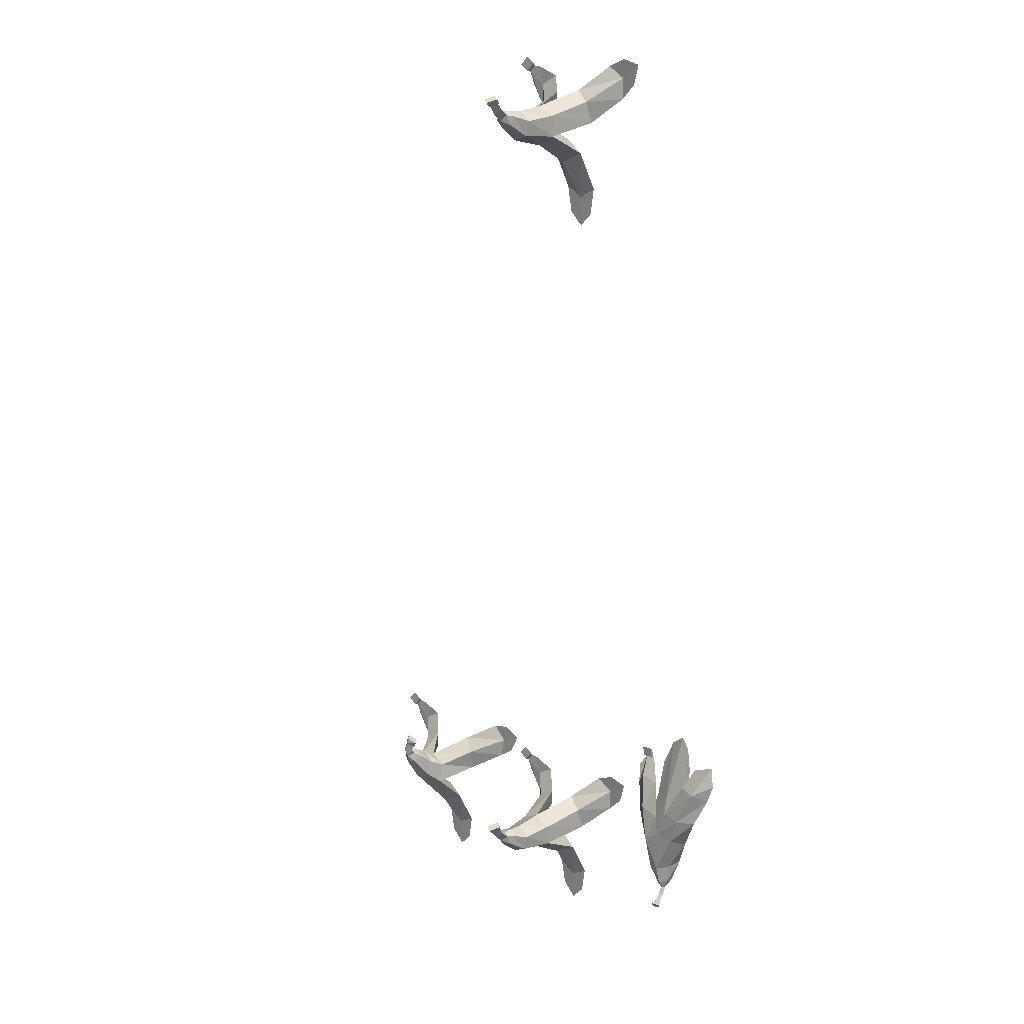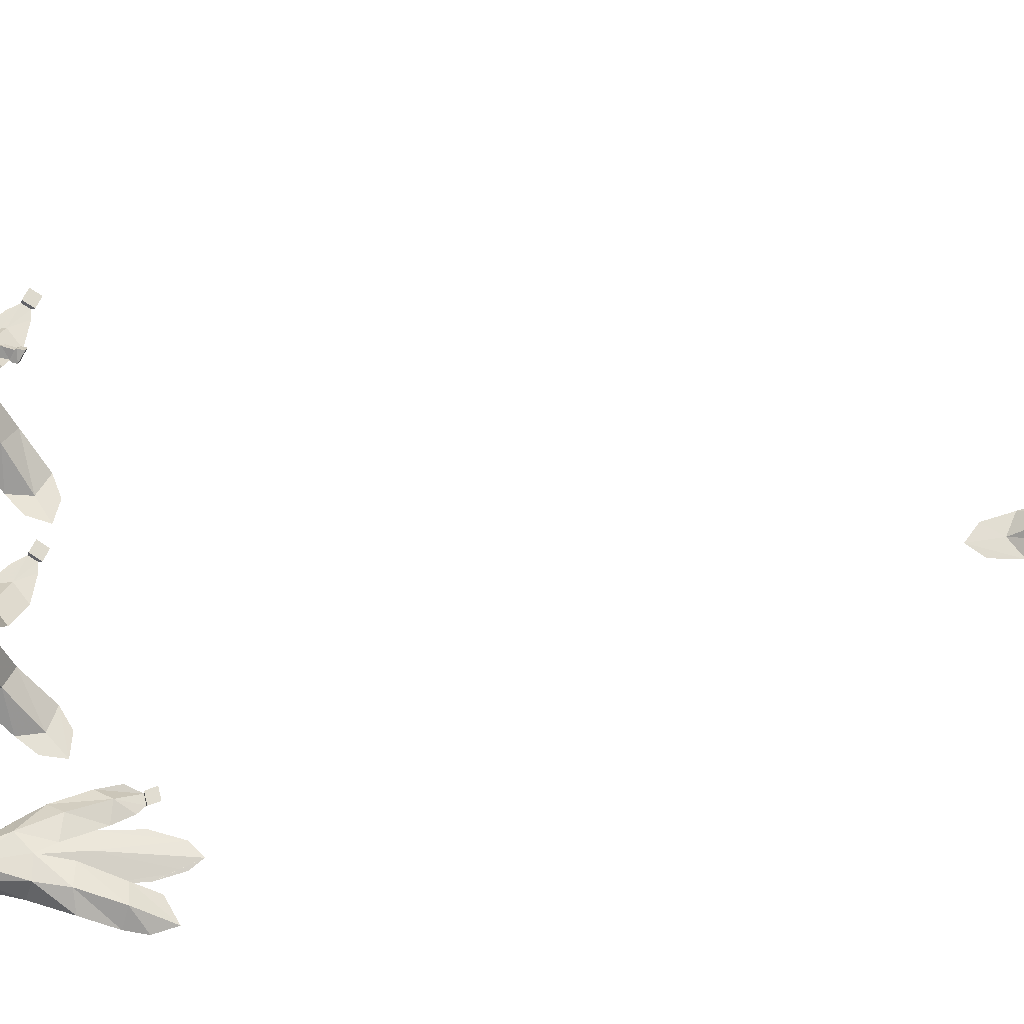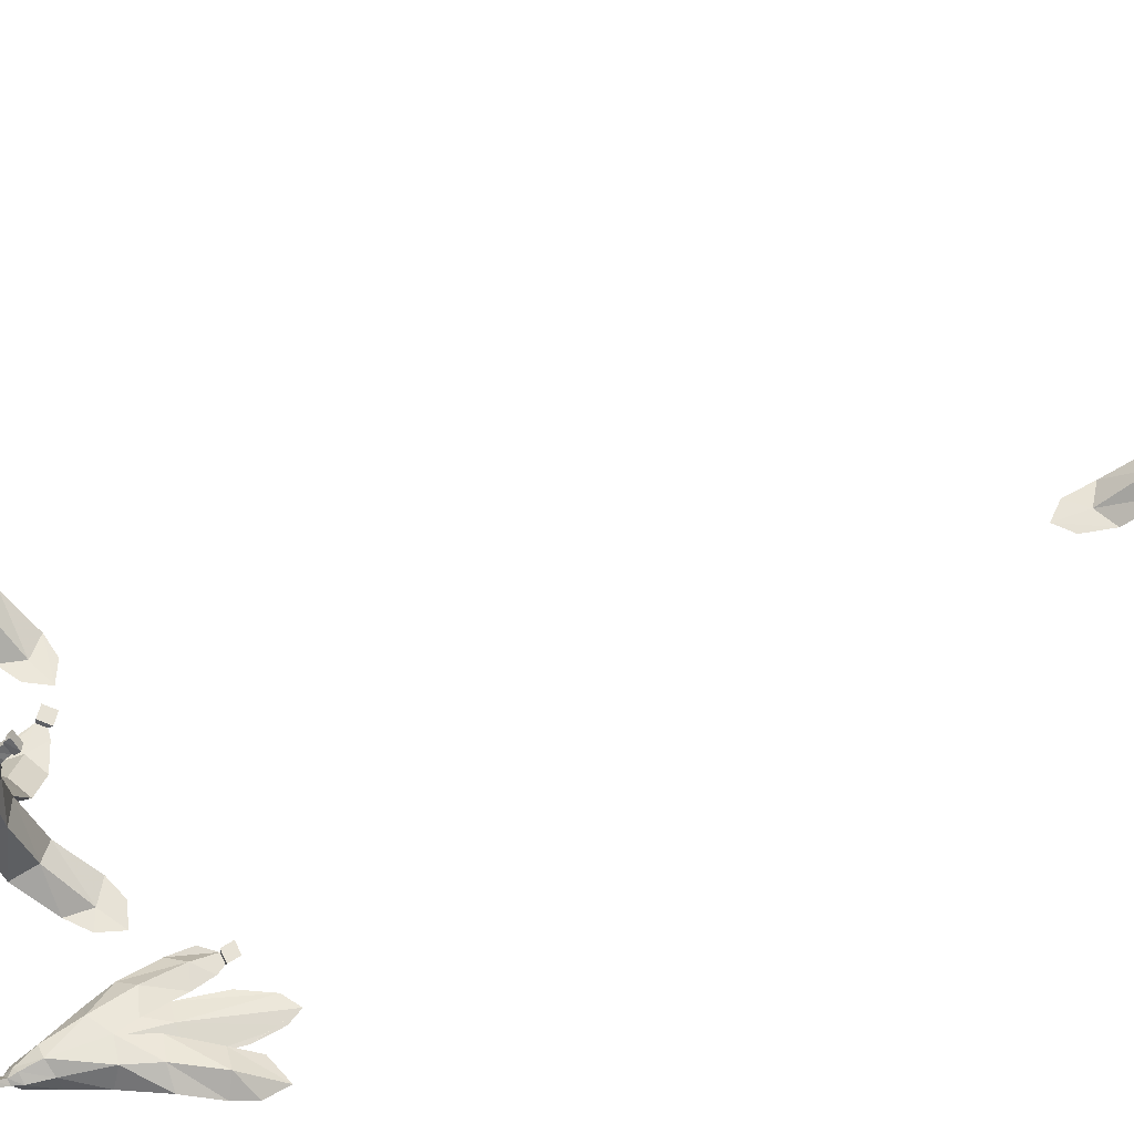
<metadata>
{"format":"obj","ext":"obj","renderer":"f3d","projection":"perspective","resolution":1024,"background":"white","views":[{"elev":18.4,"azim":-135.6,"up":"+Z"},{"elev":68.0,"azim":-97.4,"up":"+Y"},{"elev":62.0,"azim":-109.1,"up":"+Y"}]}
</metadata>
<code>
o Circle.003
v -6 3.175 37
v -6.866 3.175 37.5
v -6.866 3.175 38.5
v -6 3.175 38.89
v -5.134 3.175 38.5
v -5.134 3.175 37.5
v -5.275 1.175 39.35
v -4.409 1.175 38.85
v -4.409 1.175 37.85
v -7.556 1.175 38.04
v -7.434 1.454 39.04
v -6.69 1.175 39.54
v -5.943 1.439 36.01
v -6.866 1.175 36.5
v -5.134 1.175 36.5
v -5.978 4.818 37.38
v -6.589 4.716 37.64
v -6.676 4.612 38.35
v -6.031 4.622 38.76
v -5.355 4.73 38.41
v -5.398 4.823 37.7
v -5.994 5.78 38.11
v -6.389 5.616 38.22
v -6.444 5.423 38.61
v -6.105 5.395 38.86
v -5.71 5.56 38.78
v -5.655 5.752 38.39
v -6.084 5.966 38.42
v -6.326 5.773 38.69
v -6.143 5.758 38.84
v -5.901 5.951 38.57
v -6.075 6.601 39.1
v -6.287 6.3 39.23
v -6.107 6.22 39.34
v -5.895 6.521 39.21
v -6.075 6.858 39.32
v -6.369 6.457 39.49
v -6.063 6.318 39.62
v -5.786 6.727 39.44
v -6.057 6.703 39.12
v -6.343 6.298 39.3
v -6.101 6.19 39.44
v -5.815 6.595 39.27
v -6.064 6.332 38.75
v -6.3 6.109 38.97
v -6.121 6.065 39.11
v -5.885 6.289 38.88
v -4.228 0.1793 39.99
v -3.362 0.1793 39.49
v -3.362 0.1793 38.49
v -8.694 0.2021 39.18
v -8.694 0.2021 40.18
v -7.828 0.2021 40.68
v -6 0.1753 34.14
v -6.866 0.1753 34.64
v -5.134 0.1753 34.64
v -9.438 0.2428 39.91
v -9.702 0.253 40.87
v -8.762 0.2428 41.08
v -6.026 0.153 32.72
v -6.655 0.1485 33.36
v -5.354 0.1485 33.36
v -3.15 0.1351 40.34
v -2.484 0.1611 40.05
v -2.672 0.1351 39.51
v -2.753 0.1343 40.37
v -2.468 0.3588 40.1
v -2.831 0.3227 40.53
v -2.172 0.1757 40.27
v -2.441 0.1489 40.58
v -2.046 0.3786 40.39
v -2.409 0.3425 40.82
v -5.684 2.741 38.08
v -6.515 0.9866 38.41
v -5.903 0.9866 37.05
v -7.526 0.1225 39.43
v -5.903 0.09867 35.39
v -5.173 1.112 38.48
v -4.078 0.1325 39.02
v -4.409 1.175 37.85
v -5.134 3.175 37.5
v -5.134 3.175 37.5
v -6 3.175 38.89
v -6 3.175 38.89
v -5.275 1.175 39.35
v -6.69 1.175 39.54
v -6.866 3.175 37.5
v -6.866 3.175 37.5
v -7.556 1.175 38.04
v -5.134 1.175 36.5
v -6.866 1.175 36.5
v -6.063 6.318 39.62
v -6.063 6.318 39.62
v -6.369 6.457 39.49
v -6.369 6.457 39.49
v -6.075 6.858 39.32
v -6.075 6.858 39.32
v -5.786 6.727 39.44
v -5.786 6.727 39.44
v -5.134 0.1753 34.64
v -7.828 0.2021 40.68
v -3.362 0.1793 38.49
v -6.866 0.1753 34.64
v -8.694 0.2021 39.18
v -4.228 0.1793 39.99
v -2.753 0.1343 40.37
v -2.484 0.1611 40.05
v -2.831 0.3227 40.53
v -2.468 0.3588 40.1
v -2.409 0.3425 40.82
v -2.046 0.3786 40.39
v -5.684 2.741 38.08
v -5.684 2.741 38.08
f 6 5 8 9
f 5 4 7 8
f 4 3 11 12
f 3 2 10 11
f 1 6 15 13
f 2 1 13 14
f 5 6 21 20
f 4 5 20 19
f 3 4 19 18
f 2 3 18 17
f 6 1 16 21
f 1 2 17 16
f 19 20 26 25
f 18 19 25 24
f 17 18 24 23
f 21 16 22 27
f 16 17 22
f 20 21 27 26
f 25 26 30
f 27 22 28 31
f 26 27 31 30
f 24 25 30 29
f 23 24 29 28
f 22 23 28
f 44 45 33 32
f 46 47 35 34
f 47 44 32 35
f 45 46 34 33
f 40 41 94 96
f 42 43 98 92
f 43 40 36 39
f 41 42 38 37
f 93 99 97 95
f 32 33 41 40
f 34 35 43 42
f 35 32 40 43
f 33 34 42 41
f 28 29 45 44
f 30 31 47 46
f 31 28 44 47
f 29 30 46 45
f 13 15 56 54
f 12 11 52 53
f 9 8 49 50
f 14 13 54 55
f 11 10 51 52
f 8 7 48 49
f 52 51 57 58
f 53 52 58 59
f 54 56 62 60
f 55 54 60 61
f 50 49 64 65
f 49 48 63 66
f 64 49 66
f 107 106 68 67
f 68 106 70 72
f 107 67 71 69
f 109 108 110 111
f 71 72 70 69
f 91 103 77 75
f 104 89 74 76
f 87 91 75 112
f 89 88 73 74
f 81 112 75 90
f 90 75 77 100
f 86 74 73 83
f 101 76 74 86
f 105 85 78 79
f 85 84 78
f 80 78 113 82
f 113 78 84
f 80 102 79 78
f 17 23 22
o Circle.002
v -13.01 0.05347 1.513
v -14.26 0.5542 1.201
v -13.91 1.371 1.523
v -12.99 1.354 1.632
v -12.2 1.344 1.059
v -11.68 0.6841 1.035
v -12.68 1.13 2.434
v -11.69 1.043 2.669
v -11.25 0.6712 2.091
v -15.06 0.8914 2.774
v -14.27 1.392 2.783
v -13.38 1.206 2.94
v -12.95 0.01232 3.407
v -13.99 0.2953 3.418
v -12.18 0.33 3.388
v -13.04 0.0508 -0.1638
v -13.72 0.3335 -0.1168
v -13.59 1.053 -0.1895
v -13.07 1.427 -0.3646
v -12.59 1.311 -0.4238
v -12.22 0.3844 -0.4139
v -13.08 0.473 -1.291
v -13.47 0.6342 -1.152
v -13.52 1.068 -1.078
v -13.17 1.306 -1.132
v -12.95 1.141 -1.258
v -12.74 0.7454 -1.355
v -13.18 0.7198 -1.554
v -13.41 1.04 -1.439
v -13.23 1.187 -1.474
v -12.99 0.8666 -1.588
v -13.19 1.193 -2.356
v -13.39 1.406 -2.098
v -13.2 1.53 -2.058
v -13 1.317 -2.316
v -13.19 1.333 -2.666
v -13.47 1.613 -2.319
v -13.16 1.773 -2.233
v -12.9 1.48 -2.583
v -13.17 1.186 -2.461
v -13.44 1.473 -2.113
v -13.19 1.64 -2.059
v -12.92 1.354 -2.407
v -13.17 0.9304 -1.999
v -13.39 1.217 -1.842
v -13.21 1.357 -1.845
v -12.99 1.071 -2.002
v -12.18 0.5701 4.014
v -11.33 0.6232 4.208
v -10.84 0.34 3.579
v -15.6 0.5273 4.12
v -14.99 1.115 4.436
v -14.14 0.8042 4.498
v -13.14 -0.002647 5.047
v -14.03 0.07382 5.161
v -12.3 0.07382 5.161
v -15.84 0.4107 4.976
v -15.63 0.2955 5.929
v -14.55 0.3043 5.479
v -13.44 -0.009142 6.873
v -11.81 0.2346 4.853
v -11.09 0.01711 5.134
v -10.74 0.2 4.54
v -11.5 0.02418 5.18
v -11.06 0.2205 5.161
v -11.57 0.2294 5.219
v -11.01 0.03215 5.503
v -11.42 0.03923 5.55
v -10.95 0.2394 5.626
v -11.47 0.2483 5.684
v -12.87 0.8959 1.154
v -13.73 0.9194 3.015
v -12.91 0.5653 3.351
v -14.49 0.6242 3.574
v -11.96 0.8294 1.926
v -11.51 0.4899 3.508
v -12.8 -0.03429 6.386
v -13.8 -0.01994 6.301
v -11.25 0.6712 2.091
v -11.68 0.6841 1.035
v -11.68 0.6841 1.035
v -12.99 1.354 1.632
v -12.99 1.354 1.632
v -12.68 1.13 2.434
v -13.38 1.206 2.94
v -14.26 0.5542 1.201
v -14.26 0.5542 1.201
v -15.06 0.8914 2.774
v -12.18 0.33 3.388
v -13.99 0.2953 3.418
v -13.16 1.773 -2.233
v -13.16 1.773 -2.233
v -13.47 1.613 -2.319
v -13.47 1.613 -2.319
v -13.19 1.333 -2.666
v -13.19 1.333 -2.666
v -12.9 1.48 -2.583
v -12.9 1.48 -2.583
v -12.3 0.07382 5.161
v -14.14 0.8042 4.498
v -10.84 0.34 3.579
v -14.03 0.07382 5.161
v -15.6 0.5273 4.12
v -12.18 0.5701 4.014
v -11.5 0.02418 5.18
v -11.09 0.01711 5.134
v -11.57 0.2294 5.219
v -11.06 0.2205 5.161
v -11.47 0.2483 5.684
v -10.95 0.2394 5.626
v -12.87 0.8959 1.154
v -12.87 0.8959 1.154
v -13.8 -0.01994 6.301
v -13.44 -0.009142 6.873
v -12.8 -0.03429 6.386
f 118 121 122
f 118 117 120 121
f 117 116 124 125
f 116 115 123 124
f 114 119 128 126
f 115 114 126 127
f 118 119 133
f 117 118 132
f 131 116 132
f 115 116 131 130
f 119 114 129 134
f 114 115 130 129
f 132 133 139 138
f 131 132 138 137
f 130 131 137 136
f 134 129 135 140
f 129 130 135
f 133 134 140 139
f 138 139 143
f 140 135 141 144
f 139 140 144 143
f 137 138 143 142
f 136 137 142 141
f 135 136 141
f 157 158 146 145
f 159 160 148 147
f 160 157 145 148
f 158 159 147 146
f 153 154 206 208
f 155 156 210 204
f 156 153 149 152
f 154 155 151 150
f 205 211 209 207
f 145 146 154 153
f 147 148 156 155
f 148 145 153 156
f 146 147 155 154
f 141 142 158 157
f 143 144 160 159
f 144 141 157 160
f 142 143 159 158
f 126 128 169
f 125 124 165 166
f 122 121 162 163
f 127 126 168
f 124 123 164 165
f 121 120 161 162
f 165 164 170 171
f 166 165 171 172
f 168 167 173 191
f 163 162 175 176
f 162 161 174 177
f 175 162 177
f 219 218 179 178
f 179 218 181 183
f 219 178 182 180
f 221 220 222 223
f 182 183 181 180
f 216 201 185 187
f 199 203 186 224
f 201 200 184 185
f 194 224 186 202
f 167 169 190 173
f 198 185 184 195
f 213 187 185 198
f 217 197 188 189
f 197 196 188
f 192 188 225 193
f 225 188 196
f 192 214 189 188
f 130 136 135
f 203 215 226 186
f 186 227 228
f 167 126 169
f 126 167 168
f 119 118 122
f 119 134 133
f 202 186 228 212
f 186 226 227
f 116 117 132
f 118 133 132
o Circle.001
v 3.026 2.764 -0.5787
v 2.161 2.665 -0.08551
v 2.165 2.451 0.8914
v 3.032 2.361 1.268
v 3.941 2.437 0.9661
v 3.893 2.651 -0.0949
v 4.024 1.034 1.771
v 4.89 1.034 1.271
v 4.89 1.034 0.2714
v 1.223 0.9548 0.5379
v 1.186 1.167 1.568
v 1.826 0.823 2.156
v 3.057 1.439 -1.991
v 2.134 1.175 -1.5
v 3.866 1.175 -1.5
v 3.134 3.609 0.3769
v 2.524 3.434 0.5883
v 2.442 3.083 1.213
v 3.091 2.93 1.591
v 3.766 3.143 1.295
v 3.718 3.488 0.6619
v 3.15 4.245 1.399
v 2.752 4.059 1.452
v 2.696 3.738 1.752
v 3.038 3.617 1.965
v 3.435 3.79 1.945
v 3.491 4.111 1.646
v 3.068 4.308 1.758
v 2.824 4.034 1.947
v 3.008 3.962 2.08
v 3.252 4.235 1.89
v 2.977 4.396 2.607
v 2.767 4.134 2.408
v 2.907 3.971 2.475
v 3.117 4.233 2.674
v 2.907 4.404 2.957
v 2.586 4.125 2.648
v 2.808 3.847 2.708
v 3.117 4.144 3.012
v 2.975 4.447 2.699
v 2.692 4.095 2.432
v 2.88 3.875 2.522
v 3.163 4.227 2.79
v 3.136 4.454 2.196
v 2.861 4.181 2.107
v 2.987 4.024 2.218
v 3.261 4.297 2.306
v 5.071 0.03838 2.412
v 5.938 0.03838 1.912
v 5.938 0.03838 0.9122
v -0.1276 -0.02604 1.415
v -0.2942 -0.085 2.399
v 0.4758 -0.1579 3.033
v 3 0.1753 -3.865
v 2.134 0.1753 -3.365
v 3.866 0.1753 -3.365
v -0.9801 0.008725 2.013
v -1.399 -0.02426 2.913
v -0.5091 -0.09418 3.276
v 2.974 0.153 -5.279
v 2.345 0.1485 -4.636
v 3.646 0.1485 -4.636
v 6.15 -0.005862 2.756
v 6.816 0.0201 2.47
v 6.628 -0.005862 1.929
v 6.547 -0.006648 2.785
v 6.832 0.2179 2.518
v 6.469 0.1818 2.944
v 7.128 0.03472 2.684
v 6.859 0.007978 3
v 7.253 0.2376 2.808
v 6.89 0.2015 3.234
v 3.254 2.521 0.2691
v 2.485 0.9866 0.4102
v 3.052 0.9695 -1.083
v 1.474 0.1225 1.428
v 3.097 0.09867 -2.609
v 4.127 0.9713 0.9022
v 5.221 -0.008413 1.437
v 4.89 1.034 0.2714
v 3.893 2.651 -0.0949
v 3.893 2.651 -0.0949
v 3.032 2.361 1.268
v 3.032 2.361 1.268
v 4.024 1.034 1.771
v 1.826 0.823 2.156
v 2.161 2.665 -0.08551
v 2.161 2.665 -0.08551
v 1.223 0.9548 0.5379
v 3.866 1.175 -1.5
v 2.134 1.175 -1.5
v 2.808 3.847 2.708
v 2.808 3.847 2.708
v 2.586 4.125 2.648
v 2.586 4.125 2.648
v 2.907 4.404 2.957
v 2.907 4.404 2.957
v 3.117 4.144 3.012
v 3.117 4.144 3.012
v 3.866 0.1753 -3.365
v 0.4758 -0.1579 3.033
v 5.938 0.03838 0.9122
v 2.134 0.1753 -3.365
v -0.1276 -0.02604 1.415
v 5.071 0.03838 2.412
v 6.547 -0.006648 2.785
v 6.816 0.0201 2.47
v 6.469 0.1818 2.944
v 6.832 0.2179 2.518
v 6.89 0.2015 3.234
v 7.253 0.2376 2.808
v 3.254 2.521 0.2691
v 3.254 2.521 0.2691
f 234 233 236 237
f 233 232 235 236
f 232 231 239 240
f 231 230 238 239
f 229 234 243 241
f 230 229 241 242
f 233 234 249 248
f 232 233 248 247
f 231 232 247 246
f 230 231 246 245
f 234 229 244 249
f 229 230 245 244
f 247 248 254 253
f 246 247 253 252
f 245 246 252 251
f 249 244 250 255
f 244 245 250
f 248 249 255 254
f 253 254 258
f 255 250 256 259
f 254 255 259 258
f 252 253 258 257
f 251 252 257 256
f 250 251 256
f 272 273 261 260
f 274 275 263 262
f 275 272 260 263
f 273 274 262 261
f 268 269 322 324
f 270 271 326 320
f 271 268 264 267
f 269 270 266 265
f 321 327 325 323
f 260 261 269 268
f 262 263 271 270
f 263 260 268 271
f 261 262 270 269
f 256 257 273 272
f 258 259 275 274
f 259 256 272 275
f 257 258 274 273
f 241 243 284 282
f 240 239 280 281
f 237 236 277 278
f 242 241 282 283
f 239 238 279 280
f 236 235 276 277
f 280 279 285 286
f 281 280 286 287
f 282 284 290 288
f 283 282 288 289
f 278 277 292 293
f 277 276 291 294
f 292 277 294
f 335 334 296 295
f 296 334 298 300
f 335 295 299 297
f 337 336 338 339
f 299 300 298 297
f 319 331 305 303
f 332 317 302 304
f 315 319 303 340
f 317 316 301 302
f 309 340 303 318
f 318 303 305 328
f 314 302 301 311
f 329 304 302 314
f 333 313 306 307
f 313 312 306
f 308 306 341 310
f 341 306 312
f 308 330 307 306
f 245 251 250
o Circle
v -6 3.175 -1
v -6.866 3.175 -0.5
v -6.866 3.175 0.5
v -6 3.175 0.8904
v -5.134 3.175 0.5
v -5.134 3.175 -0.5
v -5.275 1.175 1.353
v -4.409 1.175 0.8526
v -4.409 1.175 -0.1474
v -7.556 1.175 0.03517
v -7.434 1.454 1.043
v -6.69 1.175 1.535
v -5.943 1.439 -1.991
v -6.866 1.175 -1.5
v -5.134 1.175 -1.5
v -5.978 4.818 -0.6167
v -6.589 4.716 -0.3629
v -6.676 4.612 0.3455
v -6.031 4.622 0.7597
v -5.355 4.73 0.4142
v -5.398 4.823 -0.301
v -5.994 5.78 0.1077
v -6.389 5.616 0.22
v -6.444 5.423 0.6143
v -6.105 5.395 0.8609
v -5.71 5.56 0.7839
v -5.655 5.752 0.3896
v -6.084 5.966 0.4182
v -6.326 5.773 0.6913
v -6.143 5.758 0.8432
v -5.901 5.951 0.5702
v -6.075 6.601 1.1
v -6.287 6.3 1.229
v -6.107 6.22 1.338
v -5.895 6.521 1.209
v -6.075 6.858 1.322
v -6.369 6.457 1.49
v -6.063 6.318 1.621
v -5.786 6.727 1.441
v -6.057 6.703 1.123
v -6.343 6.298 1.297
v -6.101 6.19 1.444
v -5.815 6.595 1.27
v -6.064 6.332 0.7465
v -6.3 6.109 0.9749
v -6.121 6.065 1.112
v -5.885 6.289 0.8834
v -4.228 0.1793 1.993
v -3.362 0.1793 1.493
v -3.362 0.1793 0.4934
v -8.694 0.2021 1.181
v -8.694 0.2021 2.181
v -7.828 0.2021 2.681
v -6 0.1753 -3.865
v -6.866 0.1753 -3.365
v -5.134 0.1753 -3.365
v -9.438 0.2428 1.91
v -9.702 0.253 2.867
v -8.762 0.2428 3.081
v -6.026 0.153 -5.279
v -6.655 0.1485 -4.636
v -5.354 0.1485 -4.636
v -3.15 0.1351 2.337
v -2.484 0.1611 2.051
v -2.672 0.1351 1.51
v -2.753 0.1343 2.366
v -2.468 0.3588 2.099
v -2.831 0.3227 2.525
v -2.172 0.1757 2.266
v -2.441 0.1489 2.581
v -2.046 0.3786 2.389
v -2.409 0.3425 2.815
v -5.684 2.741 0.08408
v -6.515 0.9866 0.4102
v -5.903 0.9866 -0.953
v -7.526 0.1225 1.428
v -5.903 0.09867 -2.609
v -5.173 1.112 0.4834
v -4.078 0.1325 1.018
v -4.409 1.175 -0.1474
v -5.134 3.175 -0.5
v -5.134 3.175 -0.5
v -6 3.175 0.8904
v -6 3.175 0.8904
v -5.275 1.175 1.353
v -6.69 1.175 1.535
v -6.866 3.175 -0.5
v -6.866 3.175 -0.5
v -7.556 1.175 0.03517
v -5.134 1.175 -1.5
v -6.866 1.175 -1.5
v -6.063 6.318 1.621
v -6.063 6.318 1.621
v -6.369 6.457 1.49
v -6.369 6.457 1.49
v -6.075 6.858 1.322
v -6.075 6.858 1.322
v -5.786 6.727 1.441
v -5.786 6.727 1.441
v -5.134 0.1753 -3.365
v -7.828 0.2021 2.681
v -3.362 0.1793 0.4934
v -6.866 0.1753 -3.365
v -8.694 0.2021 1.181
v -4.228 0.1793 1.993
v -2.753 0.1343 2.366
v -2.484 0.1611 2.051
v -2.831 0.3227 2.525
v -2.468 0.3588 2.099
v -2.409 0.3425 2.815
v -2.046 0.3786 2.389
v -5.684 2.741 0.08408
v -5.684 2.741 0.08408
f 347 346 349 350
f 346 345 348 349
f 345 344 352 353
f 344 343 351 352
f 342 347 356 354
f 343 342 354 355
f 346 347 362 361
f 345 346 361 360
f 344 345 360 359
f 343 344 359 358
f 347 342 357 362
f 342 343 358 357
f 360 361 367 366
f 359 360 366 365
f 358 359 365 364
f 362 357 363 368
f 357 358 363
f 361 362 368 367
f 366 367 371
f 368 363 369 372
f 367 368 372 371
f 365 366 371 370
f 364 365 370 369
f 363 364 369
f 385 386 374 373
f 387 388 376 375
f 388 385 373 376
f 386 387 375 374
f 381 382 435 437
f 383 384 439 433
f 384 381 377 380
f 382 383 379 378
f 434 440 438 436
f 373 374 382 381
f 375 376 384 383
f 376 373 381 384
f 374 375 383 382
f 369 370 386 385
f 371 372 388 387
f 372 369 385 388
f 370 371 387 386
f 354 356 397 395
f 353 352 393 394
f 350 349 390 391
f 355 354 395 396
f 352 351 392 393
f 349 348 389 390
f 393 392 398 399
f 394 393 399 400
f 395 397 403 401
f 396 395 401 402
f 391 390 405 406
f 390 389 404 407
f 405 390 407
f 448 447 409 408
f 409 447 411 413
f 448 408 412 410
f 450 449 451 452
f 412 413 411 410
f 432 444 418 416
f 445 430 415 417
f 428 432 416 453
f 430 429 414 415
f 422 453 416 431
f 431 416 418 441
f 427 415 414 424
f 442 417 415 427
f 446 426 419 420
f 426 425 419
f 421 419 454 423
f 454 419 425
f 421 443 420 419
f 358 364 363

</code>
